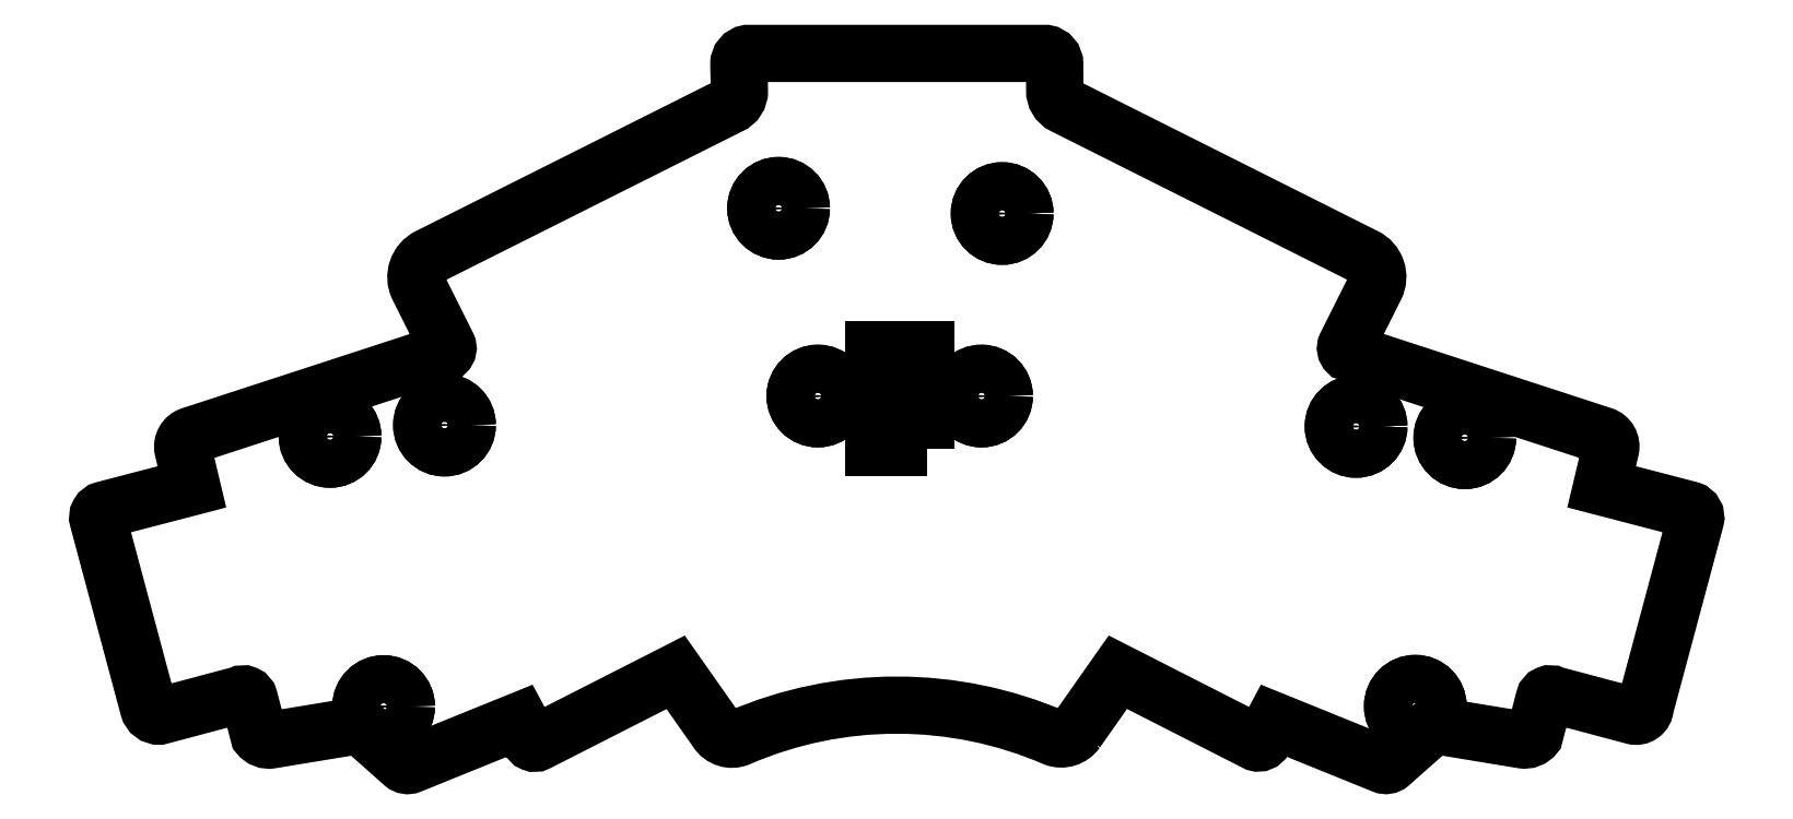
<metadata>
{"format":"dxf","ext":"dxf","renderer":"ezdxf+matplotlib","layout":"modelspace","background":"white","min_lineweight":24,"dpi":150}
</metadata>
<code>
0
SECTION
2
ENTITIES
0
CIRCLE
8
0
10
-260.7
20
-72.65
30
0
40
4.6
210
0
220
-0
230
1
0
CIRCLE
8
0
10
-167.4
20
-64.91
30
0
40
4.6
210
0
220
-0
230
1
0
CIRCLE
8
0
10
-174.9
20
-28.94
30
0
40
4.6
210
0
220
-0
230
1
0
CIRCLE
8
0
10
-64.35
20
-70.74
30
0
40
4.6
210
0
220
-0
230
1
0
CIRCLE
8
0
10
-53.01
20
-124.3
30
0
40
4.6
210
0
220
-0
230
1
0
LWPOLYLINE
8
0
90
56
70
1
43
0
10
-117.6
20
-129.2
10
-109.9
20
-118.2
10
-83.5
20
-131.6
42
0.3567
10
-81.76
20
-130.9
10
-79.94
20
-127.5
10
-59.25
20
-135.8
42
0.2777
10
-57.68
20
-135.6
10
-49.43
20
-128.3
10
-32.54
20
-131.1
42
0.2758
10
-29.94
20
-130
10
-28.11
20
-123
42
-0.5041
10
-26.66
20
-122.4
10
-11.3
20
-126.5
42
0.4777
10
-8.774
20
-124.6
10
0.8454
20
-88.67
42
0.4054
10
-0.3751
20
-86.48
10
-17.06
20
-82.13
10
-15.4
20
-75.18
42
0.3941
10
-17.09
20
-72.22
10
-65.9
20
-56.28
42
-0.3065
10
-66.03
20
-55.33
10
-60.44
20
-44.15
42
0.4182
10
-62.54
20
-37.98
10
-120.2
20
-9.03
42
-0.2916
10
-121.8
20
-6.382
10
-121.8
20
-1.288
42
0.3663
10
-123.7
20
0.982
10
-180.8
20
0.982
42
0.371
10
-182.7
20
-1.334
10
-182.6
20
-6.444
42
-0.3054
10
-184.3
20
-9.03
10
-242
20
-38
42
0.4092
10
-244.1
20
-44.16
10
-238.5
20
-55.34
42
-0.3065
10
-238.6
20
-56.3
10
-287.4
20
-72.23
42
0.3867
10
-289.1
20
-75.18
10
-287.4
20
-82.14
10
-304.1
20
-86.49
42
0.4268
10
-305.3
20
-88.7
10
-295.7
20
-124.7
42
0.3486
10
-293.3
20
-126.5
10
-277.8
20
-122.4
42
-0.5041
10
-276.4
20
-123
10
-274.6
20
-130
42
0.2758
10
-272
20
-131.1
10
-255.1
20
-128.3
10
-246.8
20
-135.6
42
0.2777
10
-245.3
20
-135.9
10
-224.6
20
-127.5
10
-222.8
20
-130.8
42
0.4568
10
-220.9
20
-131.6
10
-194.6
20
-118.2
10
-186.9
20
-129.2
42
0.3706
10
-182.4
20
-130.6
42
-0.2072
10
-122.1
20
-130.6
42
0.3392
0
CIRCLE
8
0
10
-43.54
20
-72.91
30
0
40
4.6
210
0
220
-0
230
1
0
CIRCLE
8
0
10
-132.1
20
-29.94
30
0
40
4.6
210
0
220
-0
230
1
0
CIRCLE
8
0
10
-136
20
-64.91
30
0
40
4.6
210
0
220
-0
230
1
0
CIRCLE
8
0
10
-238.8
20
-70.48
30
0
40
4.6
210
0
220
-0
230
1
0
CIRCLE
8
0
10
-250.5
20
-124.4
30
0
40
4.6
210
0
220
-0
230
1
0
LWPOLYLINE
8
0
90
56
70
1
43
0
10
-62.77
20
-38.43
10
-120.4
20
-9.477
42
-0.291
10
-122.3
20
-6.375
10
-122.3
20
-1.288
42
0.3602
10
-123.7
20
0.482
10
-180.8
20
0.482
42
0.3647
10
-182.2
20
-1.323
10
-182.1
20
-6.434
42
-0.3041
10
-184.1
20
-9.484
10
-241.7
20
-38.45
42
0.4089
10
-243.6
20
-43.94
10
-238
20
-55.12
42
-0.3369
10
-238.3
20
-56.74
10
-287.3
20
-72.71
42
0.3863
10
-288.6
20
-75.07
10
-286.8
20
-82.5
10
-304
20
-86.97
42
0.4287
10
-304.9
20
-88.56
10
-295.2
20
-124.6
42
0.3405
10
-293.4
20
-126
10
-278
20
-121.9
42
-0.4871
10
-275.9
20
-122.8
10
-274.1
20
-129.8
42
0.2641
10
-272
20
-130.6
10
-254.9
20
-127.7
10
-246.5
20
-135.2
42
0.2761
10
-245.4
20
-135.4
10
-224.3
20
-126.8
10
-222.3
20
-130.6
42
0.4696
10
-221.1
20
-131.1
10
-194.5
20
-117.5
10
-186.5
20
-128.9
42
0.3718
10
-182.6
20
-130.2
42
-0.2072
10
-121.9
20
-130.2
42
0.3381
10
-118
20
-128.9
10
-110
20
-117.5
10
-83.31
20
-131.1
42
0.345
10
-82.2
20
-130.6
10
-80.17
20
-126.8
10
-59.06
20
-135.4
42
0.2761
10
-58.01
20
-135.2
10
-49.58
20
-127.7
10
-32.46
20
-130.6
42
0.2641
10
-30.4
20
-129.8
10
-28.59
20
-122.8
42
-0.4871
10
-26.46
20
-121.9
10
-11.17
20
-126
42
0.4879
10
-9.272
20
-124.5
10
0.3624
20
-88.54
42
0.4035
10
-0.5108
20
-86.96
10
-17.66
20
-82.49
10
-15.89
20
-75.06
42
0.3945
10
-17.24
20
-72.69
10
-66.17
20
-56.72
42
-0.3369
10
-66.48
20
-55.11
10
-60.89
20
-43.93
42
0.4185
0
CIRCLE
8
0
10
-64.35
20
-70.74
30
0
40
4.6
210
0
220
-0
230
1
0
CIRCLE
8
0
10
-43.54
20
-72.91
30
0
40
4.6
210
0
220
-0
230
1
0
CIRCLE
8
0
10
-53.01
20
-124.3
30
0
40
4.6
210
0
220
-0
230
1
0
CIRCLE
8
0
10
-132.1
20
-29.94
30
0
40
4.6
210
0
220
-0
230
1
0
CIRCLE
8
0
10
-136
20
-64.91
30
0
40
4.6
210
0
220
-0
230
1
0
CIRCLE
8
0
10
-174.9
20
-28.94
30
0
40
4.6
210
0
220
-0
230
1
0
CIRCLE
8
0
10
-167.4
20
-64.91
30
0
40
4.6
210
0
220
-0
230
1
0
CIRCLE
8
0
10
-238.8
20
-70.48
30
0
40
4.6
210
0
220
-0
230
1
0
CIRCLE
8
0
10
-260.7
20
-72.65
30
0
40
4.6
210
0
220
-0
230
1
0
CIRCLE
8
0
10
-250.5
20
-124.4
30
0
40
4.6
210
0
220
-0
230
1
0
LWPOLYLINE
8
0
90
4
70
1
43
0
10
-146.4
20
-74.99
10
-146.4
20
-55.73
10
-157
20
-55.73
10
-157
20
-74.99
0
ENDSEC
0
EOF

</code>
